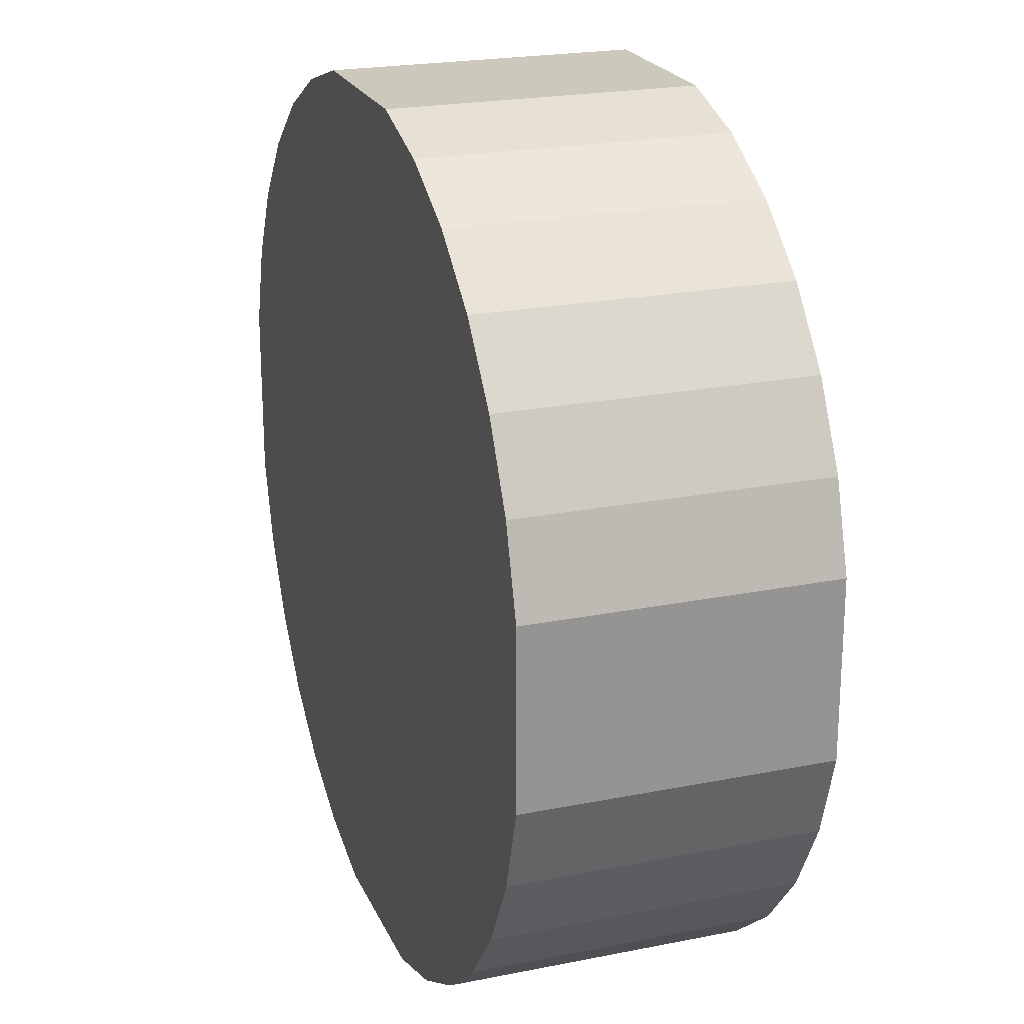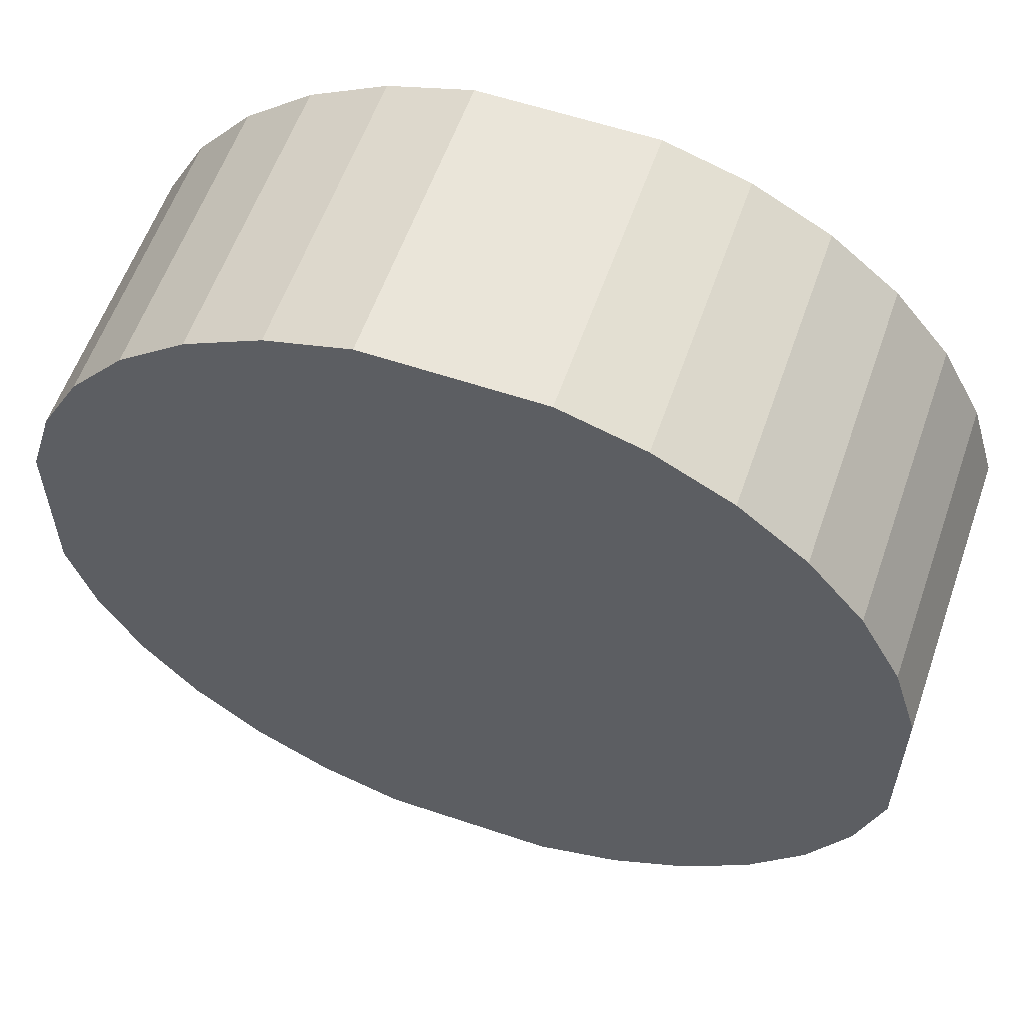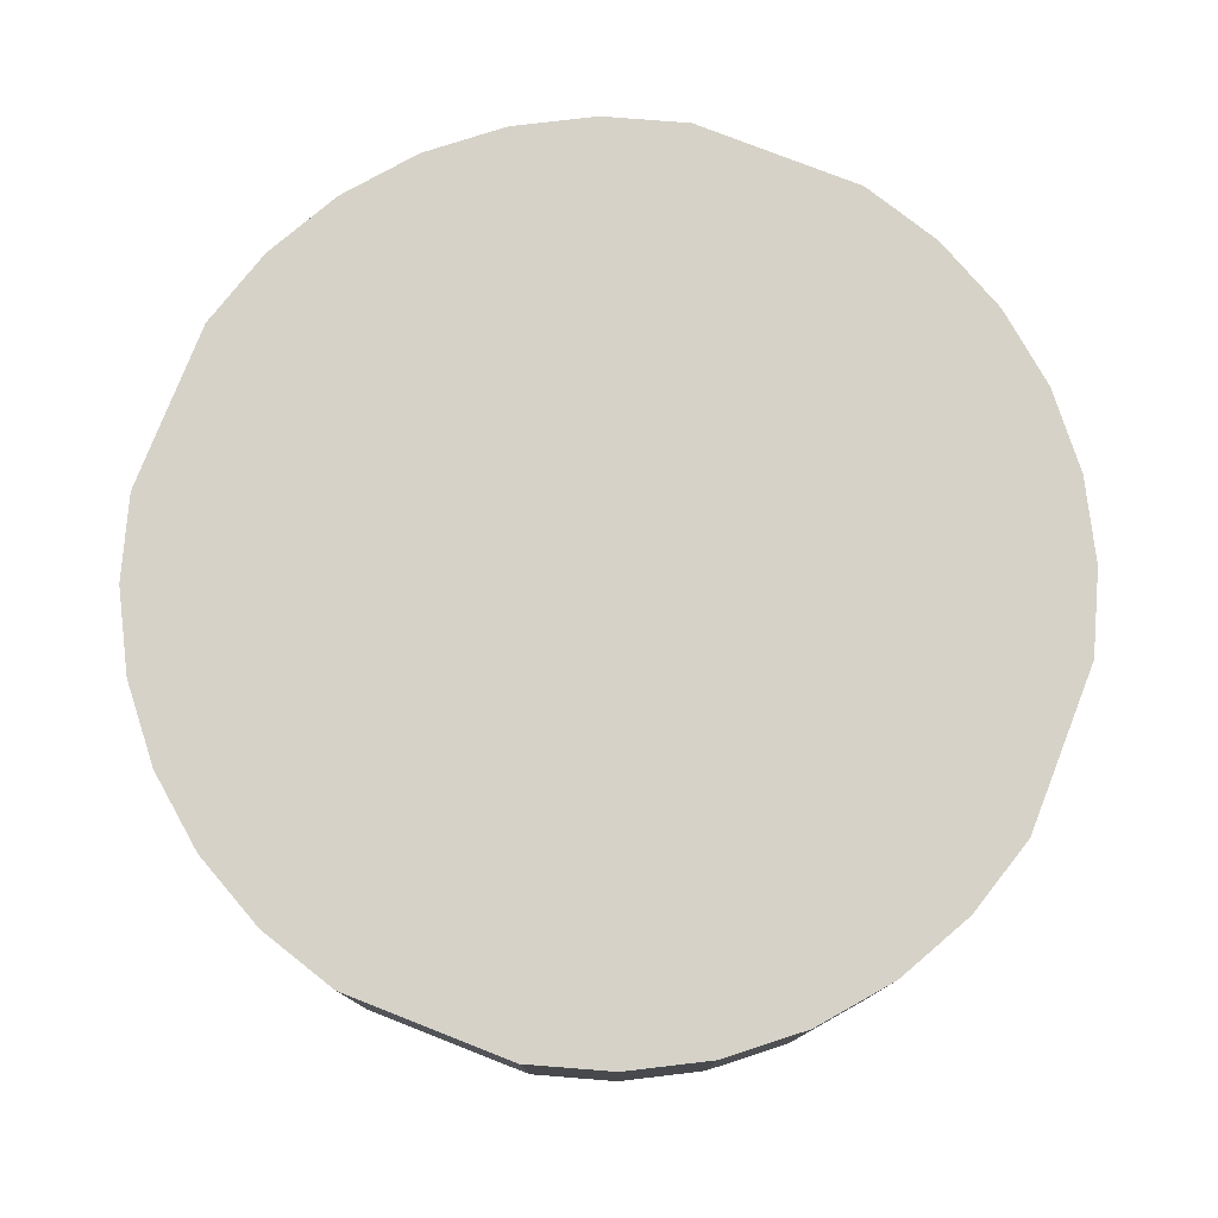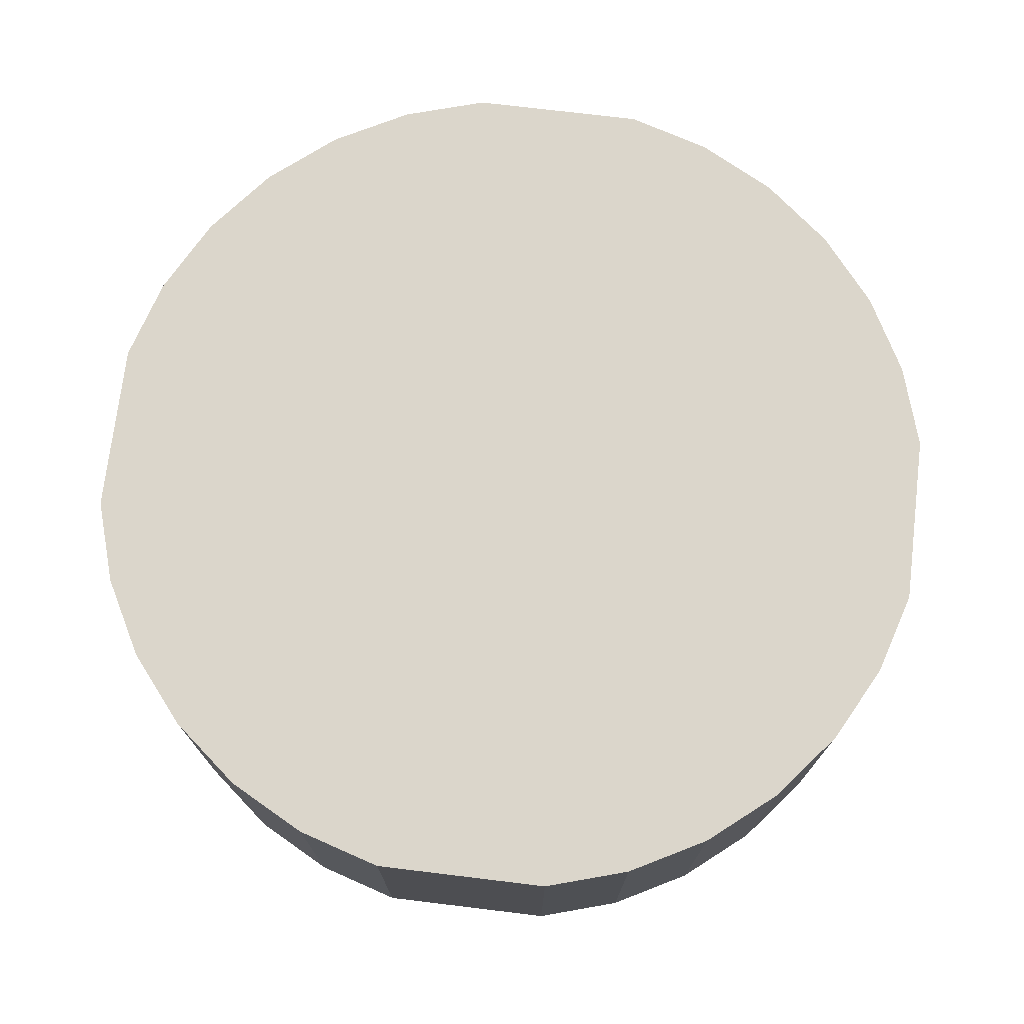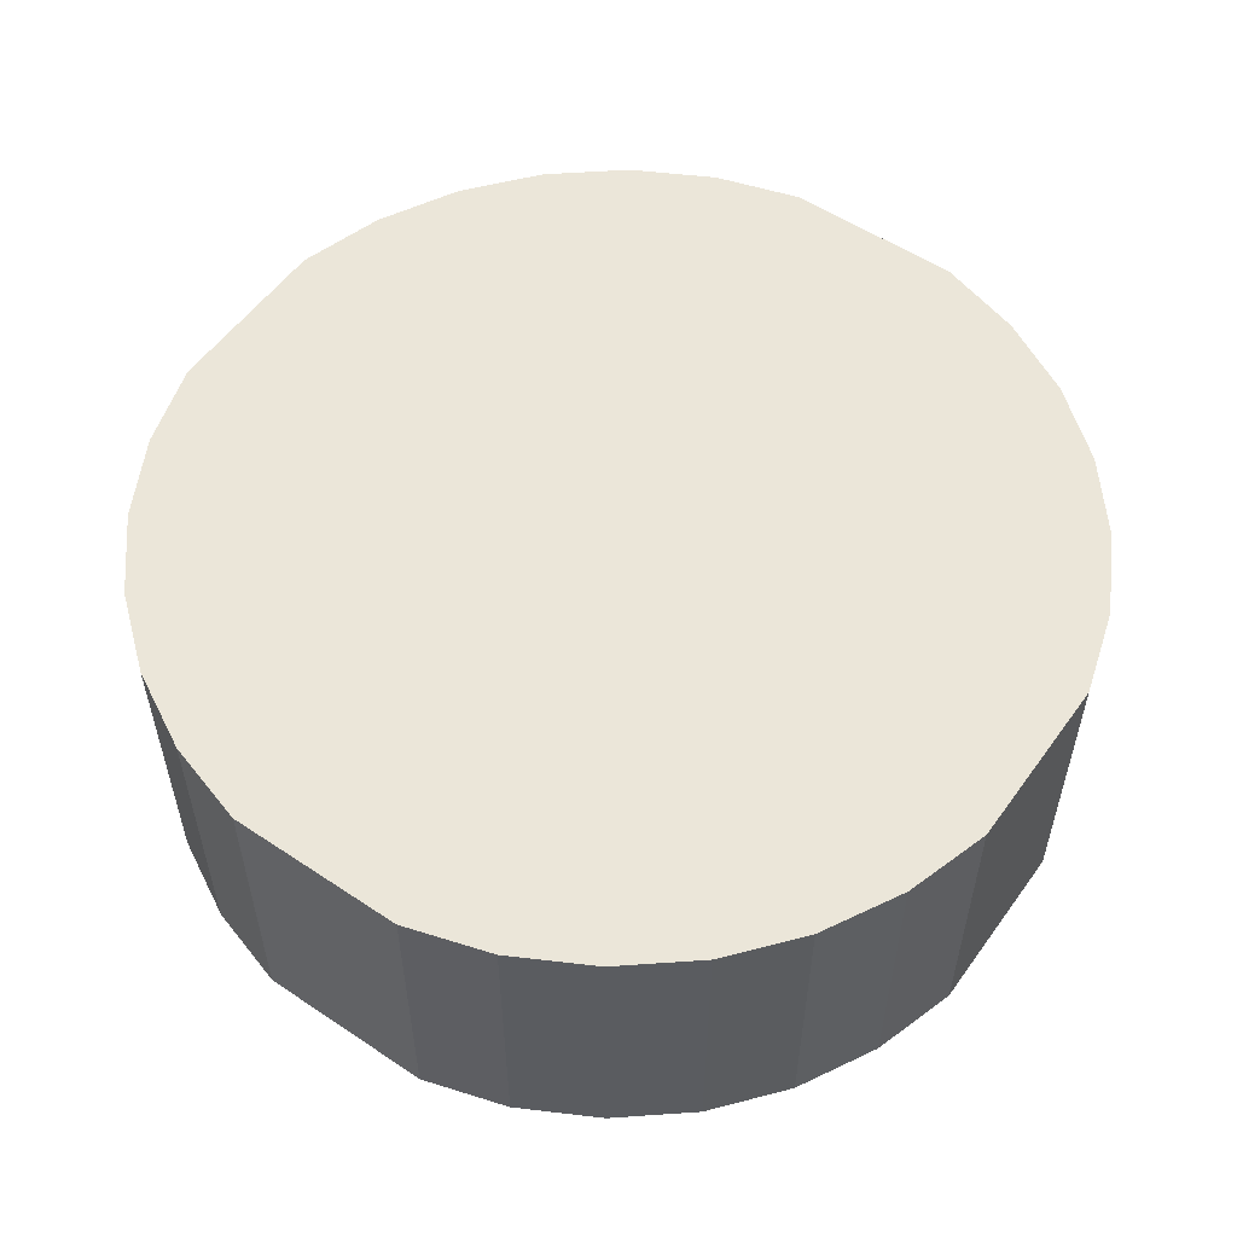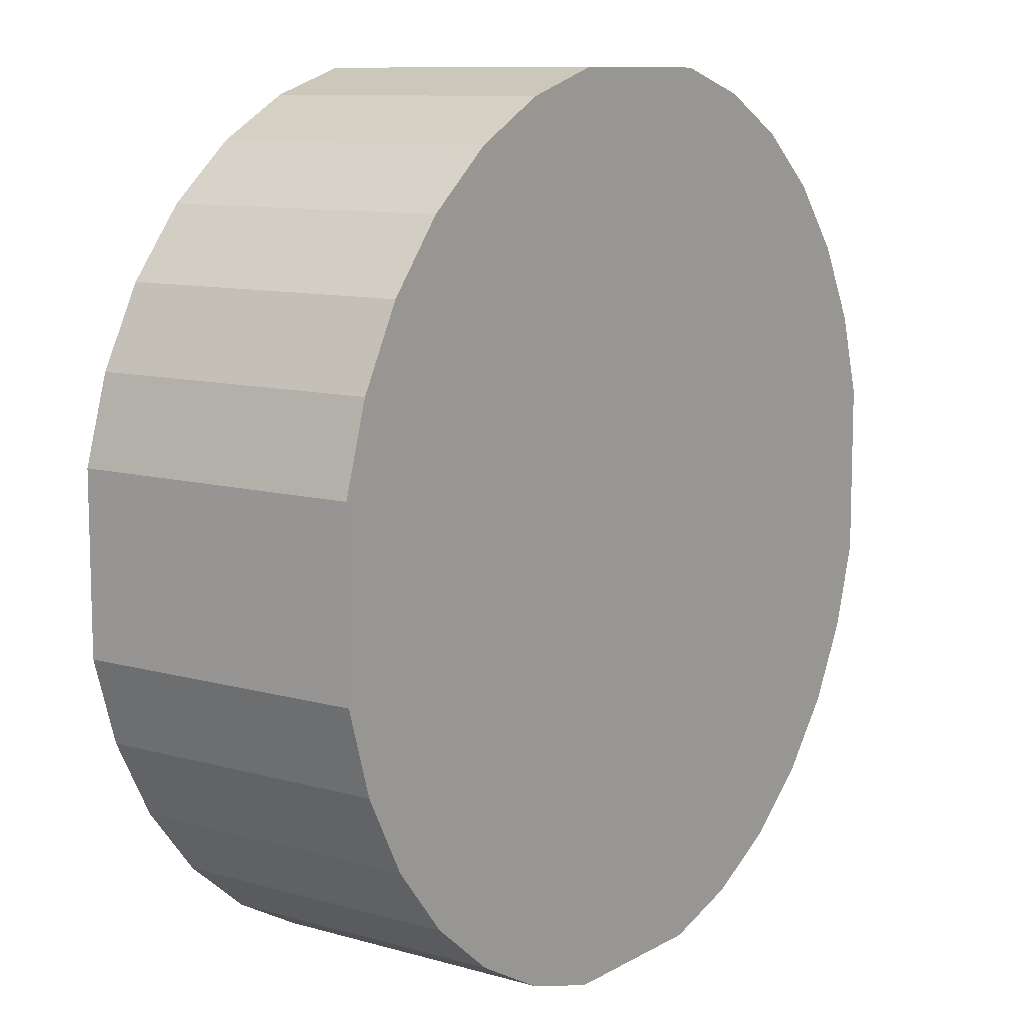
<metadata>
{"format":"obj","ext":"obj","renderer":"f3d","projection":"perspective","resolution":1024,"background":"white","views":[{"elev":22.1,"azim":70.8,"up":"+Z"},{"elev":58.4,"azim":-160.8,"up":"+Z"},{"elev":77.9,"azim":-68.6,"up":"+Y"},{"elev":73.5,"azim":-83.1,"up":"+Y"},{"elev":55.2,"azim":-144.8,"up":"+Y"},{"elev":10.1,"azim":125.8,"up":"+Z"}]}
</metadata>
<code>
o tanksection_Cylinder
v 1.171 -1 -5.885
v 1.171 3 -5.885
v 2.296 -1 -5.543
v 2.296 3 -5.543
v 3.333 -1 -4.989
v 3.333 3 -4.989
v 4.243 -1 -4.243
v 4.243 3 -4.243
v 4.989 -1 -3.333
v 4.989 3 -3.333
v 5.543 -1 -2.296
v 5.543 3 -2.296
v 5.885 -1 -1.171
v 5.885 3 -1.171
v 5.885 -1 1.171
v 5.885 3 1.171
v 5.543 -1 2.296
v 5.543 3 2.296
v 4.989 -1 3.333
v 4.989 3 3.333
v 4.243 -1 4.243
v 4.243 3 4.243
v 3.333 -1 4.989
v 3.333 3 4.989
v 2.296 -1 5.543
v 2.296 3 5.543
v 1.171 -1 5.885
v 1.171 3 5.885
v -1.171 -1 5.885
v -1.171 3 5.885
v -2.296 -1 5.543
v -2.296 3 5.543
v -3.333 -1 4.989
v -3.333 3 4.989
v -4.243 -1 4.243
v -4.243 3 4.243
v -4.989 -1 3.333
v -4.989 3 3.333
v -5.543 -1 2.296
v -5.543 3 2.296
v -5.885 -1 1.171
v -5.885 3 1.171
v -5.885 -1 -1.171
v -5.885 3 -1.171
v -5.543 -1 -2.296
v -5.543 3 -2.296
v -4.989 -1 -3.333
v -4.989 3 -3.333
v -4.243 -1 -4.243
v -4.243 3 -4.243
v -3.333 -1 -4.989
v -3.333 3 -4.989
v -2.296 -1 -5.543
v -2.296 3 -5.543
v -1.171 -1 -5.885
v -1.171 3 -5.885
f 56 2 1 55
f 1 2 4 3
f 3 4 6 5
f 5 6 8 7
f 7 8 10 9
f 9 10 12 11
f 11 12 14 13
f 15 16 18 17
f 17 18 20 19
f 19 20 22 21
f 21 22 24 23
f 23 24 26 25
f 25 26 28 27
f 13 14 16 15
f 27 28 30 29
f 29 30 32 31
f 31 32 34 33
f 33 34 36 35
f 35 36 38 37
f 37 38 40 39
f 39 40 42 41
f 1 3 5 7 9 11 13 15 17 19 21 23 25 27 29 31 33 35 37 39 41 43 45 47 49 51 53 55
f 56 54 52 50 48 46 44 42 40 38 36 34 32 30 28 26 24 22 20 18 16 14 12 10 8 6 4 2
f 43 44 46 45
f 45 46 48 47
f 47 48 50 49
f 49 50 52 51
f 51 52 54 53
f 53 54 56 55
f 44 43 41 42

</code>
